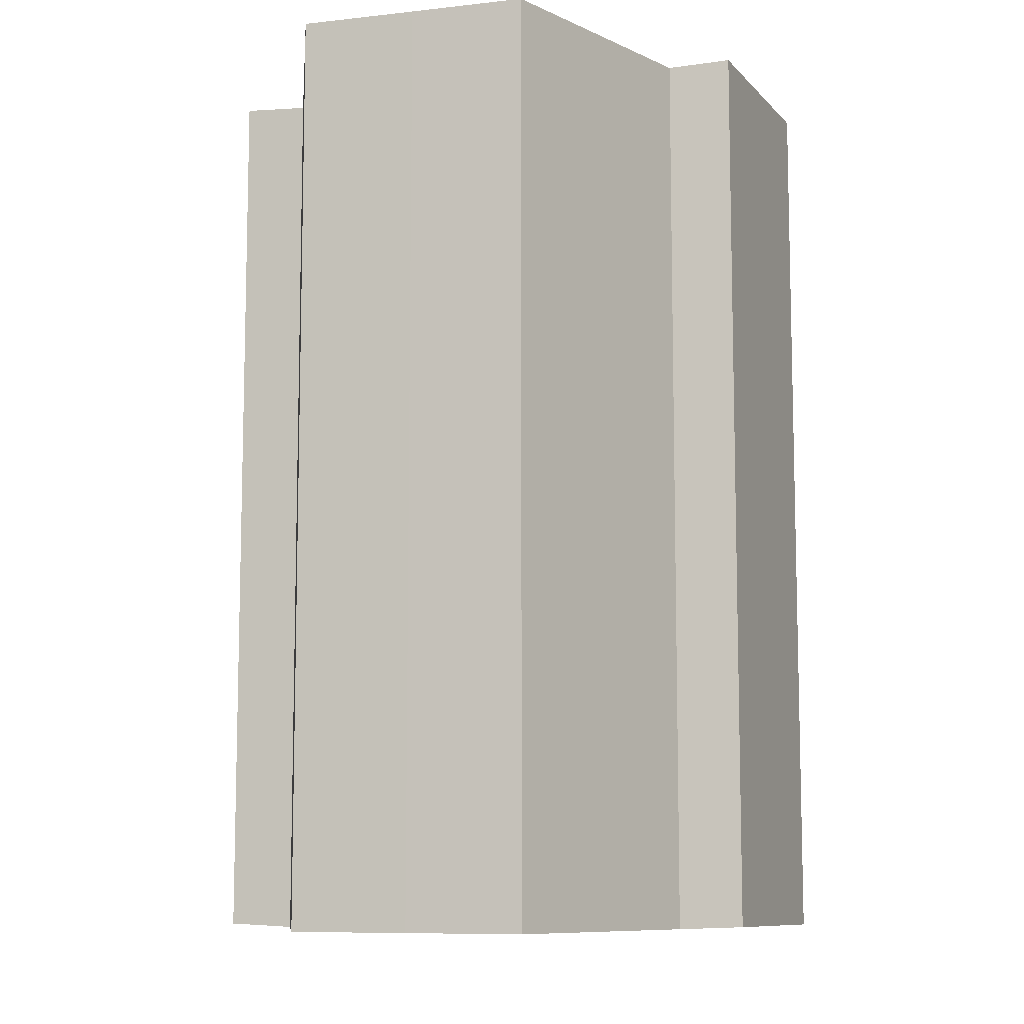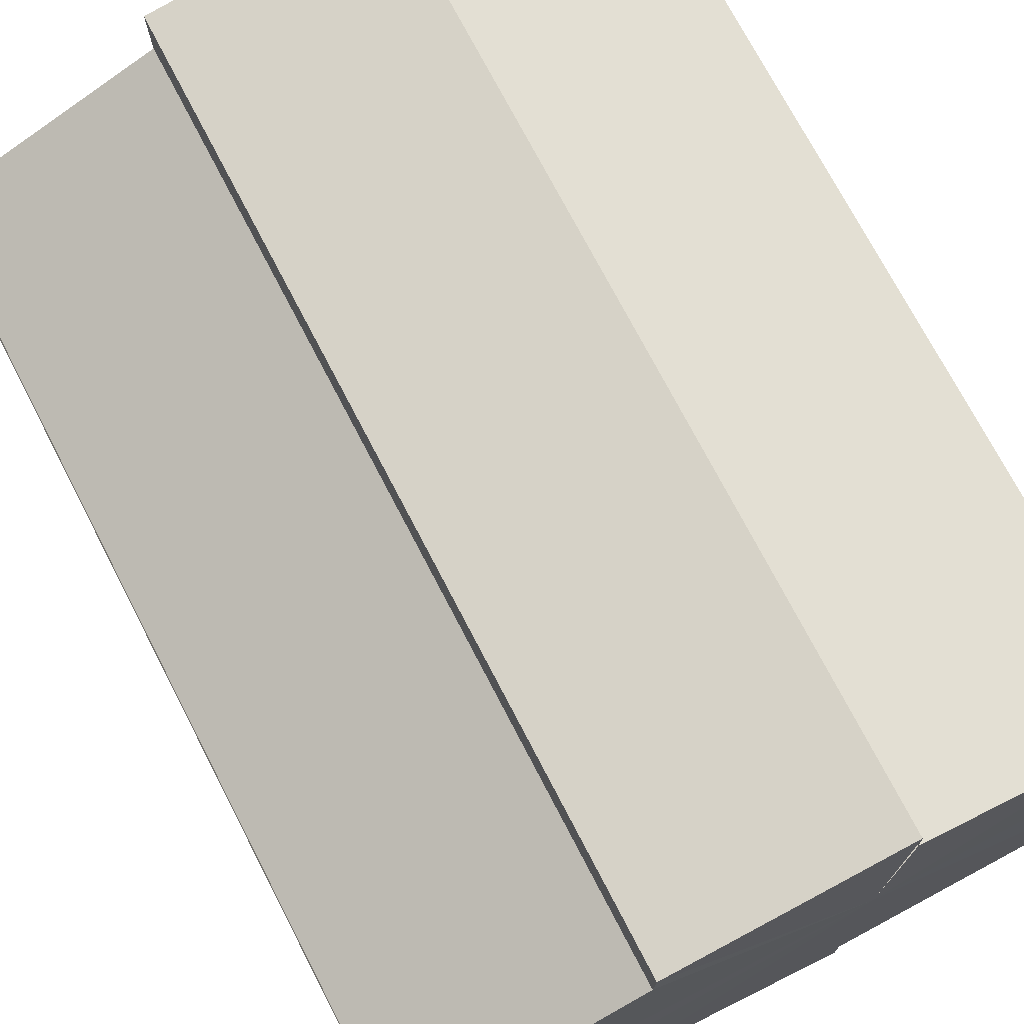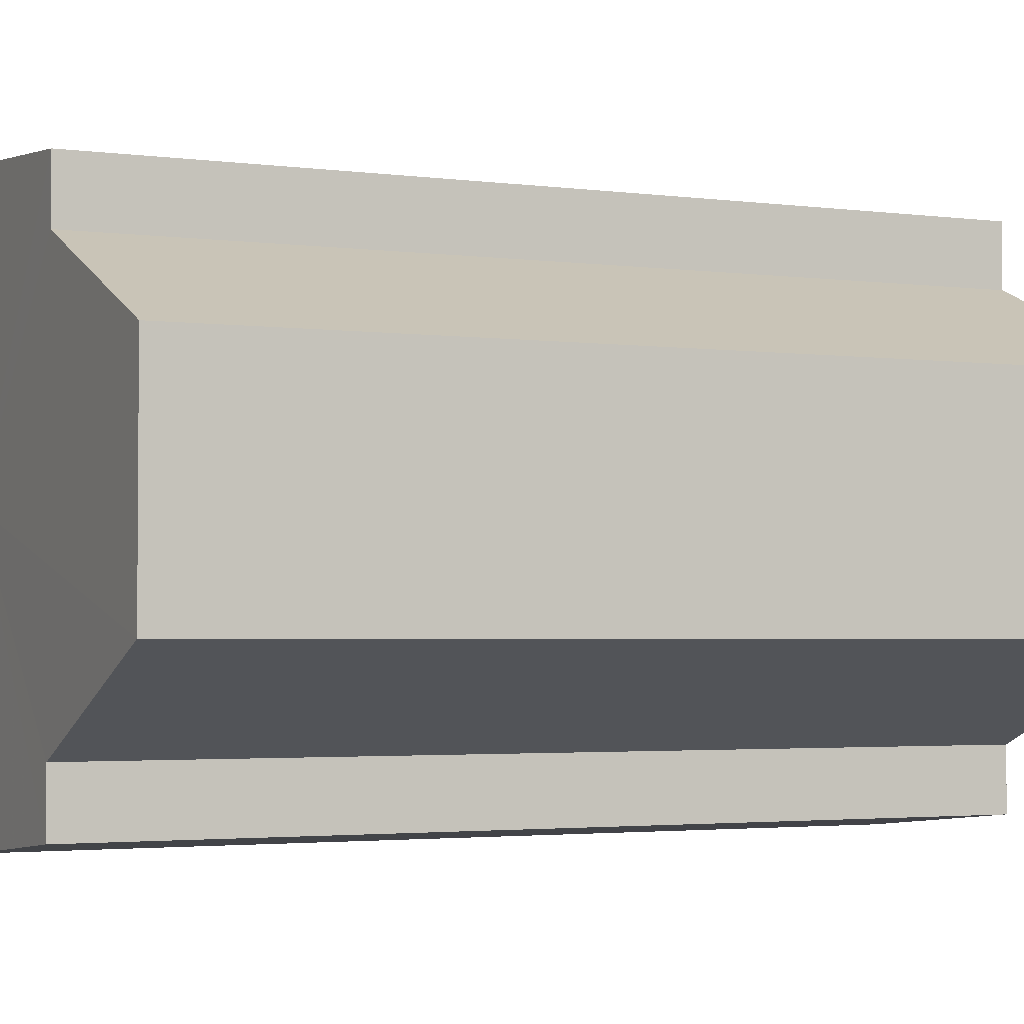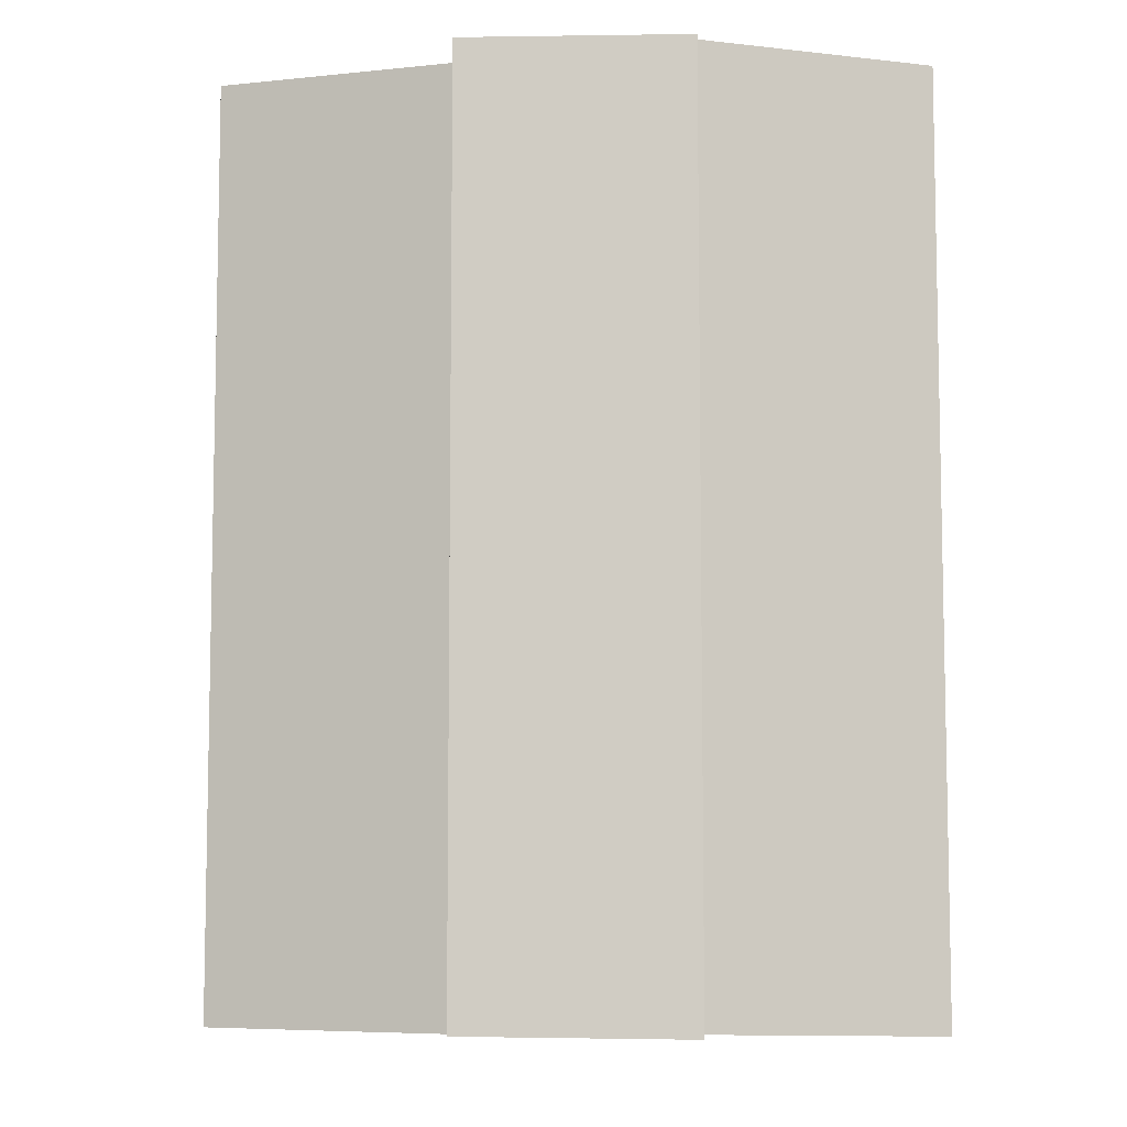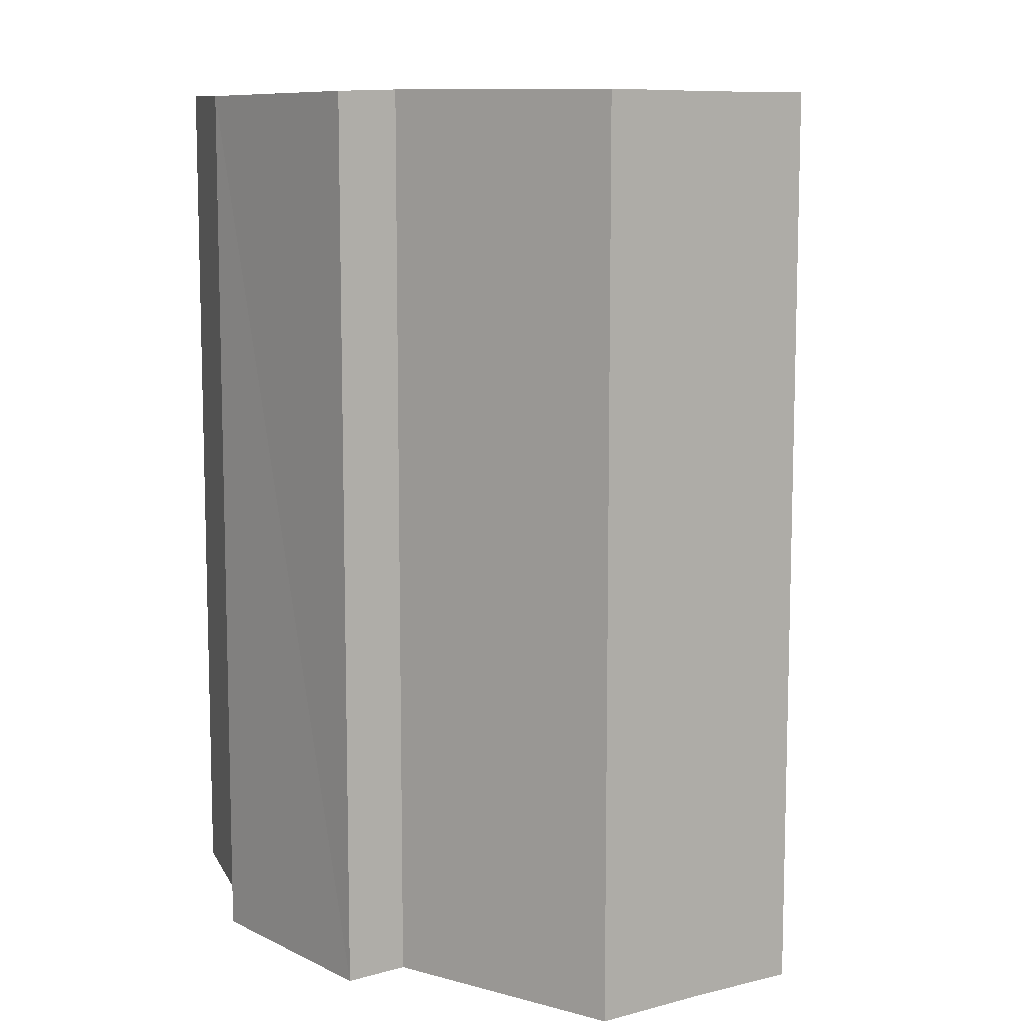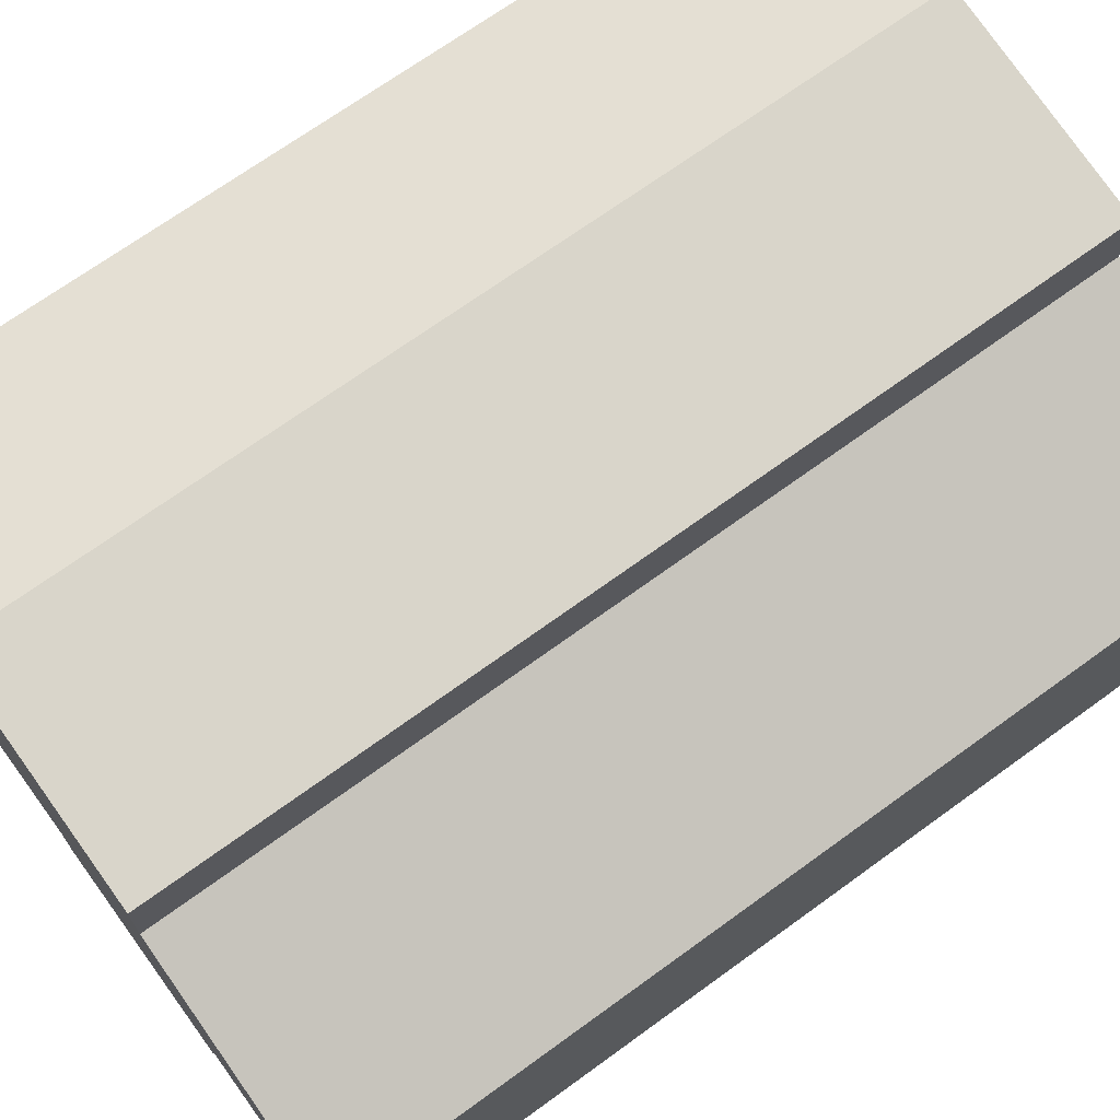
<metadata>
{"format":"obj","ext":"obj","renderer":"f3d","projection":"perspective","resolution":1024,"background":"white","views":[{"elev":-9.3,"azim":106.9,"up":"+Y"},{"elev":72.9,"azim":152.6,"up":"+Z"},{"elev":-2.7,"azim":65.1,"up":"+Z"},{"elev":-7.4,"azim":178.0,"up":"+Y"},{"elev":9.8,"azim":56.7,"up":"+Y"},{"elev":70.7,"azim":54.2,"up":"+Z"}]}
</metadata>
<code>
o 5155
v 2215 1890 9.011
v 2215 1890 9.016
v 2215 1890 9.011
v 2215 1890 9.02
v 2215 1890 9.016
v 2215 1890 9.023
v 2215 1890 9.02
v 2215 1890 9.006
v 2215 1890 9.006
v 2215 1890 9.001
v 2215 1890 9.001
v 2215 1890 8.999
v 2215 1890 8.999
v 2215 1890 9.001
v 2215 1890 9.001
v 2215 1890 9.006
v 2215 1890 9.006
v 2215 1890 9.011
v 2215 1890 9.011
v 2215 1890 9.016
v 2215 1890 9.016
v 2215 1890 9.02
v 2215 1890 9.02
v 2215 1890 9.023
v 2215 1890 9.023
v 2215 1890 9.011
v 2215 1890 9.02
v 2215 1890 9.024
v 2215 1890 9.023
v 2215 1890 9.024
v 2215 1890 9.023
v 2215 1890 9.024
v 2215 1890 9.016
v 2215 1890 9.011
v 2215 1890 9.006
v 2215 1890 9.001
v 2215 1890 8.999
v 2215 1890 8.998
v 2215 1890 8.999
v 2215 1890 8.998
v 2215 1890 8.999
v 2215 1890 8.998
v 2215 1890 8.999
v 2215 1890 8.998
v 2215 1890 8.999
v 2215 1890 8.998
v 2215 1890 9.001
v 2215 1890 8.999
v 2215 1890 9.006
v 2215 1890 9.001
v 2215 1890 9.011
v 2215 1890 9.006
v 2215 1890 9.016
v 2215 1890 9.011
v 2215 1890 9.02
v 2215 1890 9.016
v 2215 1890 9.023
v 2215 1890 9.02
v 2215 1890 9.011
v 2215 1890 8.999
v 2215 1890 9.001
v 2215 1890 9.006
v 2215 1890 9.011
v 2215 1890 9.016
v 2215 1890 9.02
v 2215 1890 9.023
v 2215 1890 9.024
v 2215 1890 9.001
v 2215 1890 8.999
v 2215 1890 9.006
v 2215 1890 9.011
v 2215 1890 9.016
v 2215 1890 9.02
v 2215 1890 9.023
v 2215 1890 9.024
v 2215 1890 9.023
v 2215 1890 9.024
v 2215 1890 9.024
v 2215 1890 9.023
v 2215 1890 9.023
v 2215 1890 9.02
v 2215 1890 9.016
v 2215 1890 9.02
v 2215 1890 9.011
v 2215 1890 9.016
v 2215 1890 9.006
v 2215 1890 9.011
v 2215 1890 9.001
v 2215 1890 9.006
v 2215 1890 8.999
v 2215 1890 9.001
v 2215 1890 9.02
v 2215 1890 9.023
v 2215 1890 9.016
v 2215 1890 9.011
v 2215 1890 9.006
v 2215 1890 9.001
v 2215 1890 8.999
f 1 2 3
f 2 4 5
f 4 6 7
f 8 1 9
f 10 8 11
f 12 10 13
f 13 14 15
f 15 16 17
f 17 18 19
f 19 20 21
f 21 22 23
f 23 24 25
f 26 24 27
f 26 28 24
f 29 28 30
f 31 32 29
f 26 27 33
f 26 33 34
f 26 34 35
f 26 35 36
f 26 36 37
f 38 37 39
f 40 41 38
f 26 37 42
f 43 42 44
f 45 46 43
f 47 45 48
f 49 50 47
f 51 52 49
f 53 54 51
f 55 56 53
f 57 58 55
f 59 44 60
f 59 60 61
f 59 61 62
f 59 62 63
f 59 63 64
f 59 64 65
f 59 65 66
f 59 66 67
f 59 68 69
f 59 70 68
f 59 71 70
f 59 72 71
f 59 73 72
f 59 74 73
f 75 76 77
f 78 76 79
f 80 81 79
f 81 82 83
f 82 84 85
f 84 86 87
f 86 88 89
f 88 90 91
f 26 92 93
f 26 94 92
f 26 95 94
f 26 96 95
f 26 97 96
f 26 98 97

</code>
